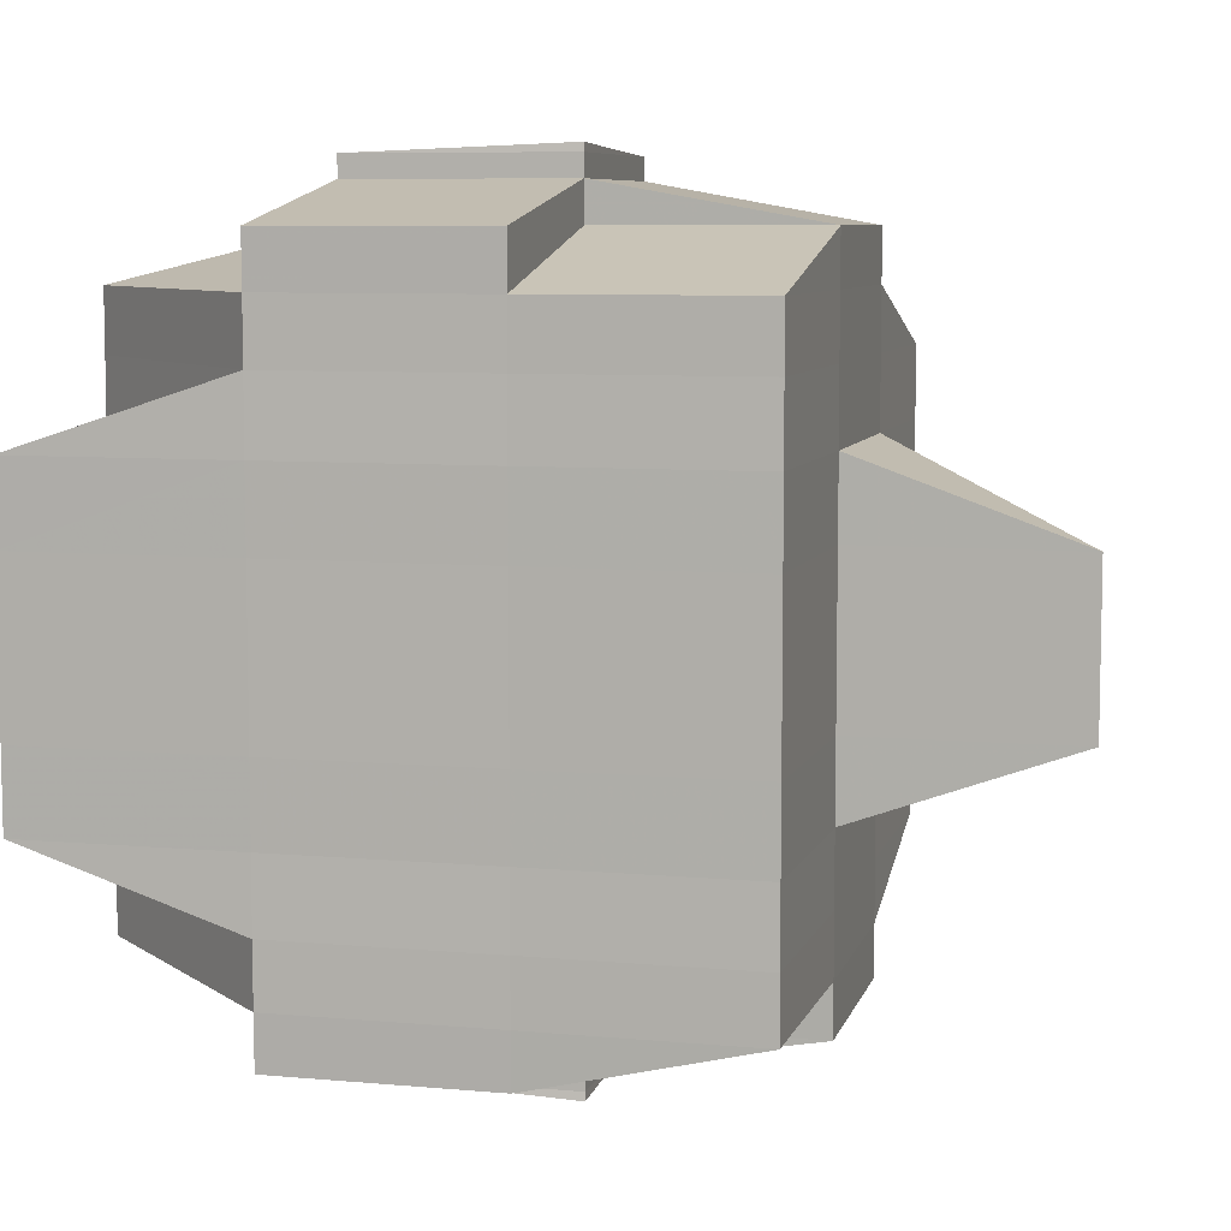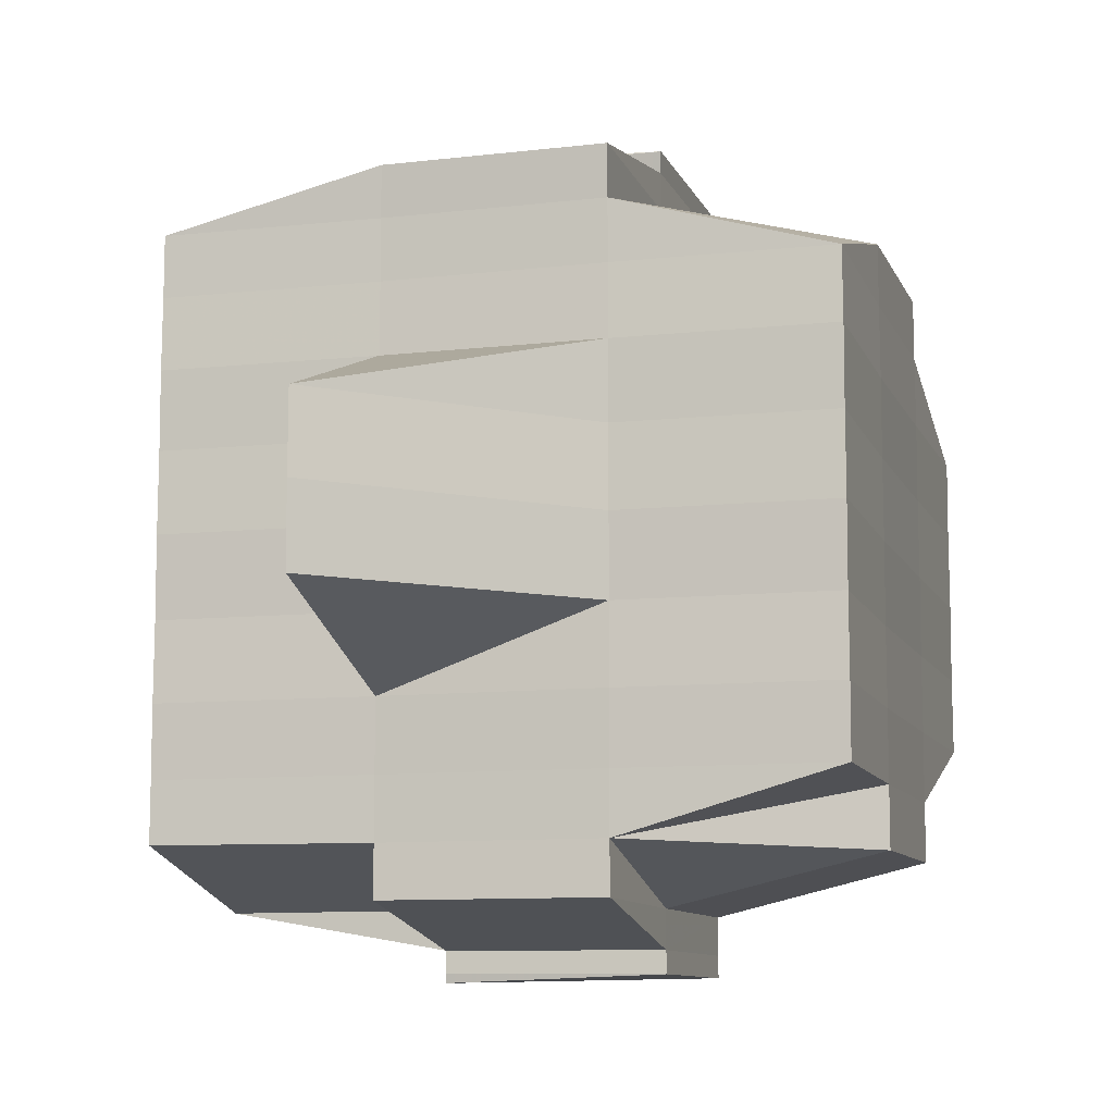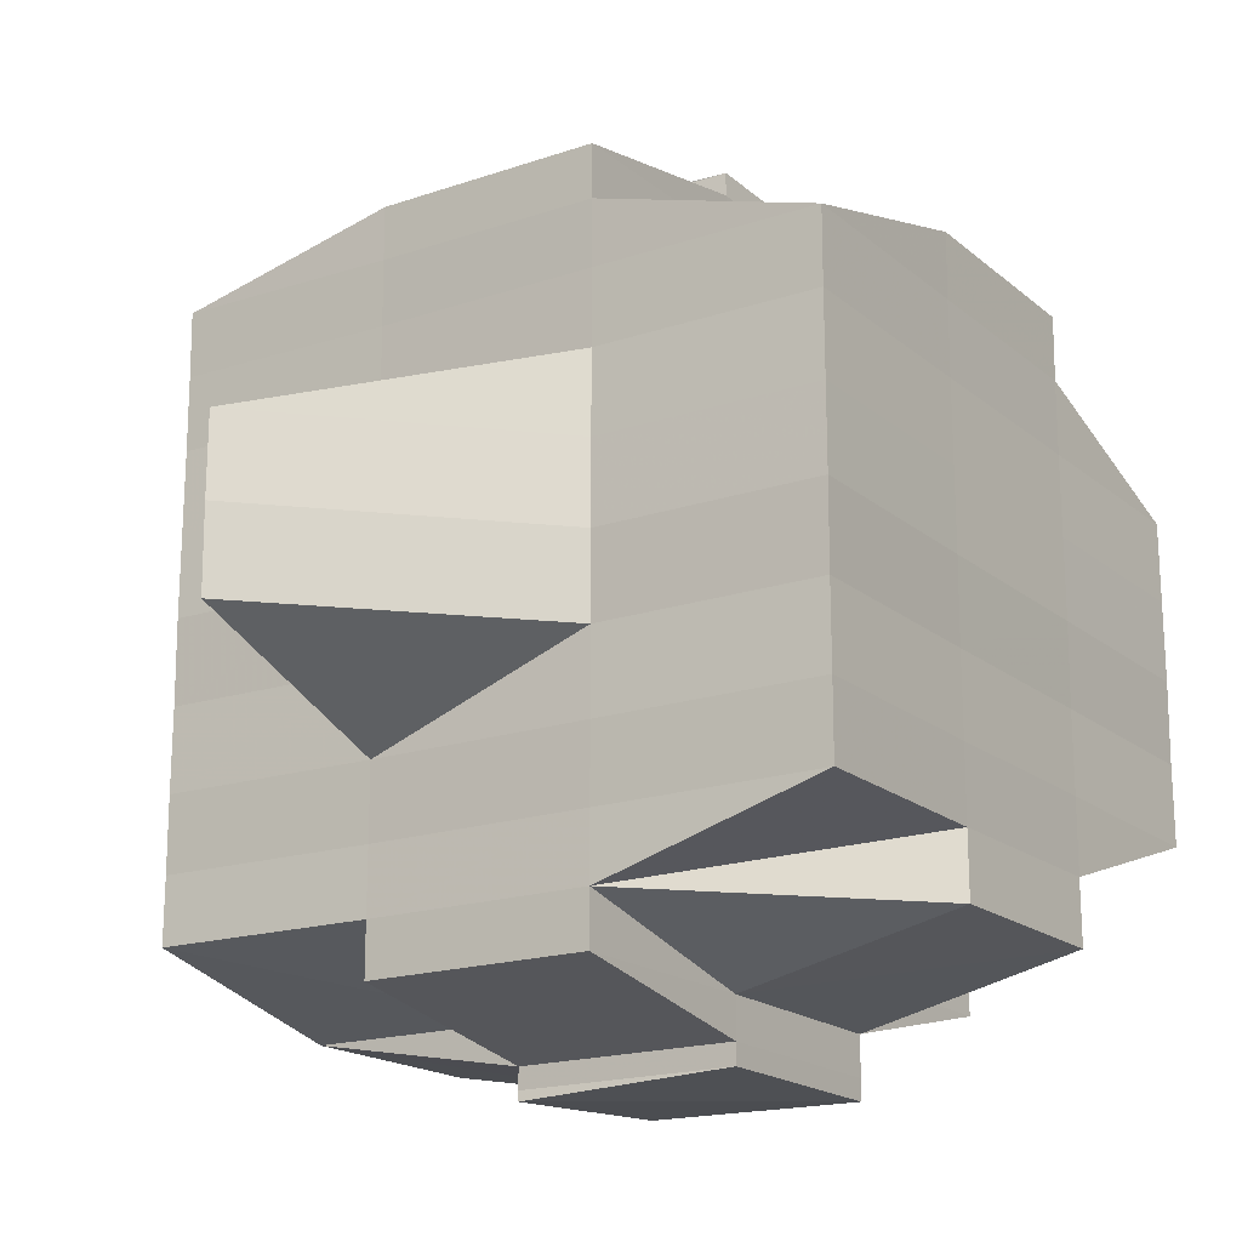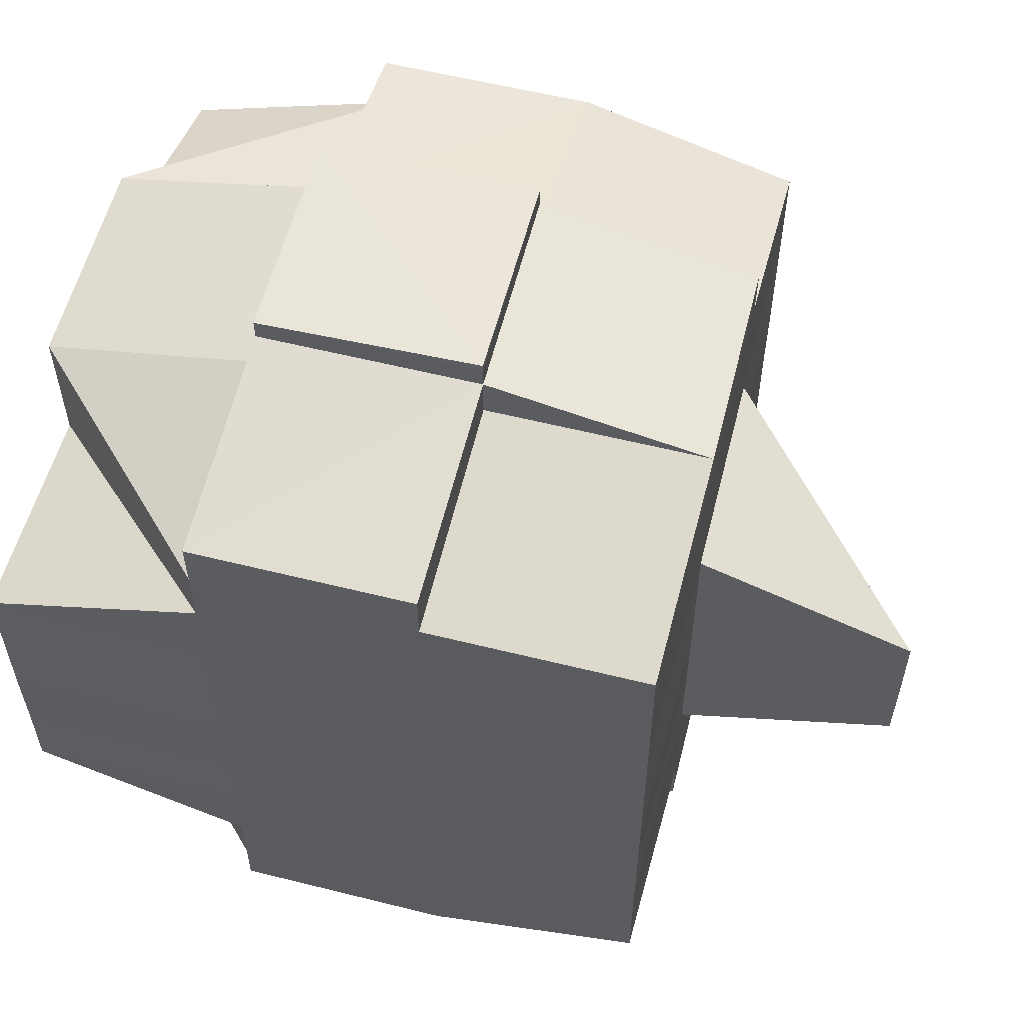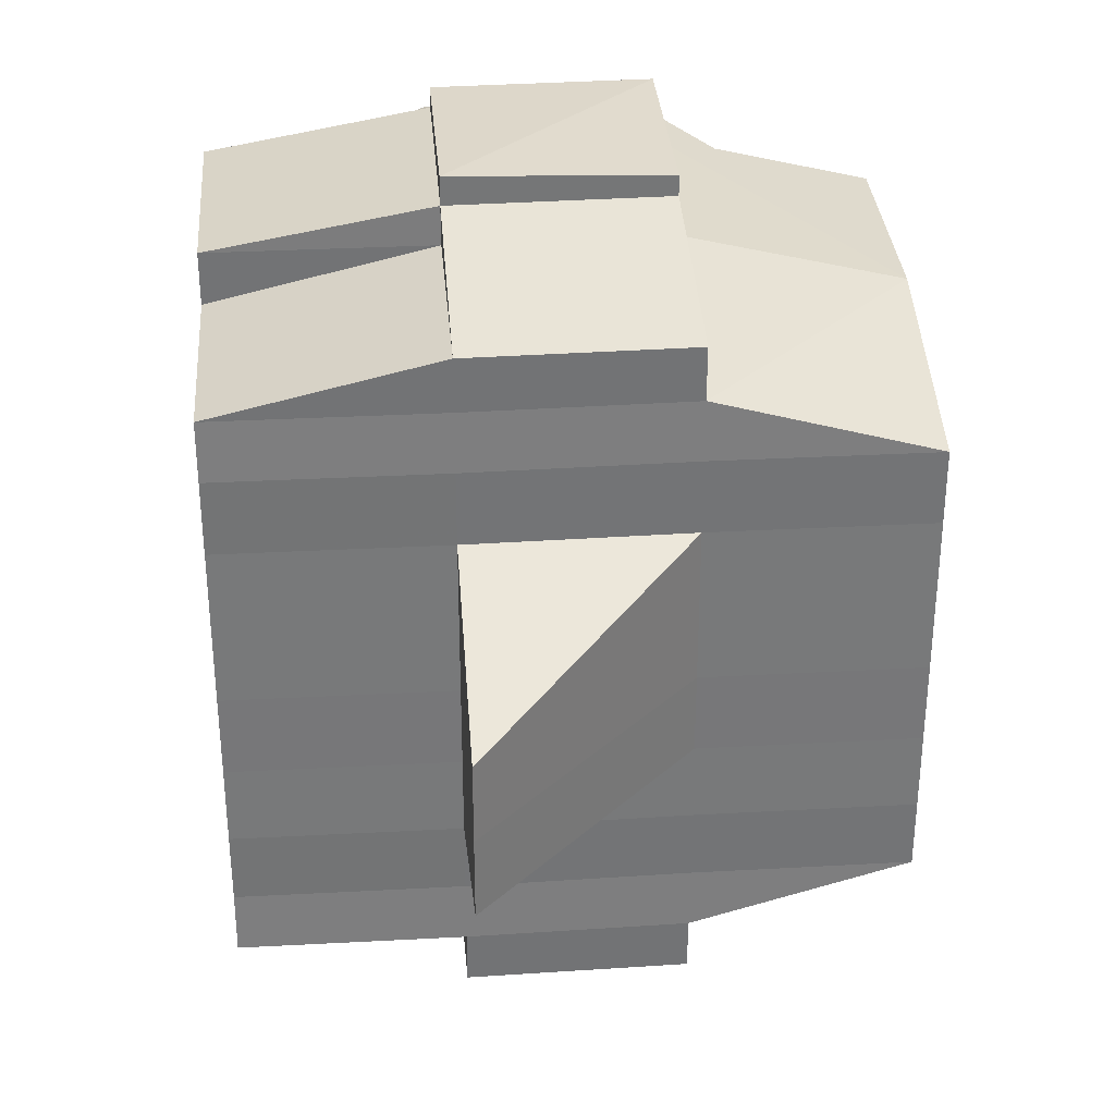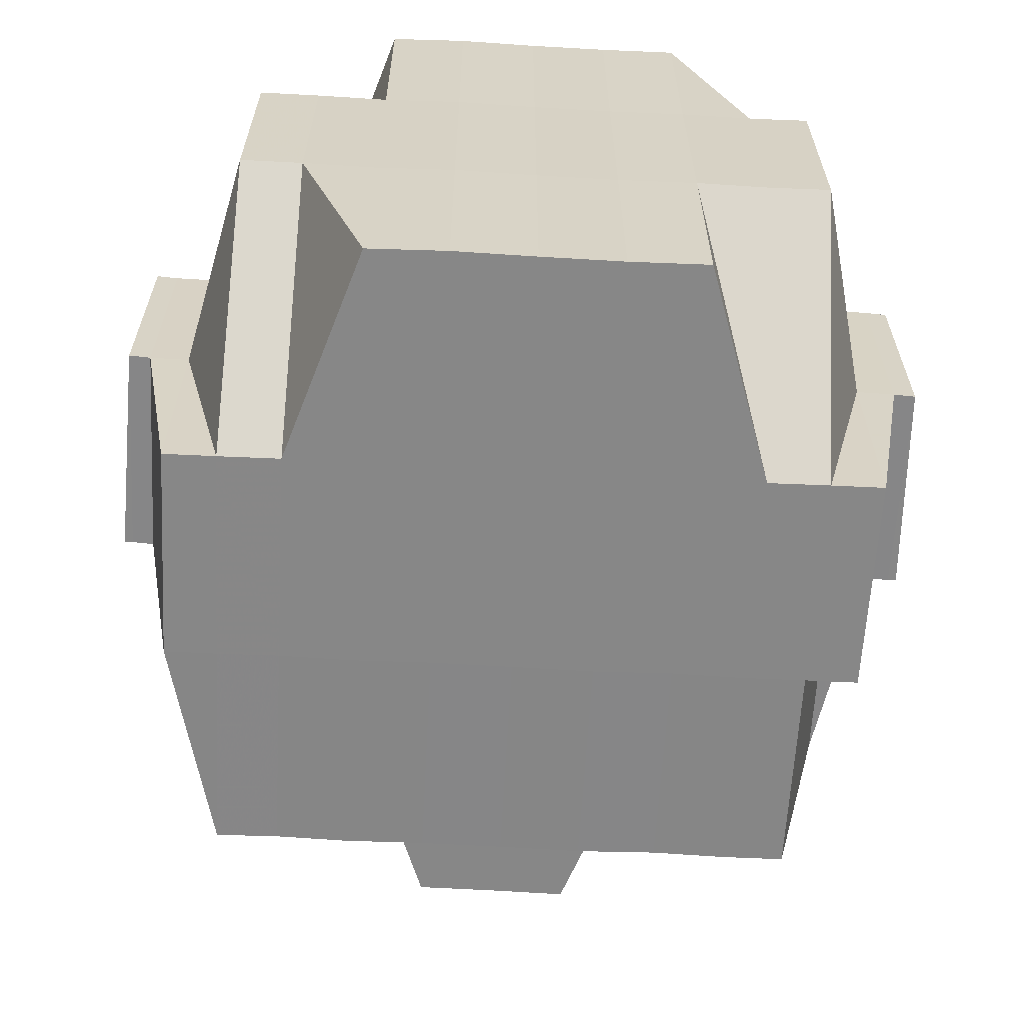
<metadata>
{"format":"obj","ext":"obj","renderer":"f3d","projection":"perspective","resolution":1024,"background":"white","views":[{"elev":7.5,"azim":14.6,"up":"+Z"},{"elev":-9.9,"azim":106.0,"up":"+Z"},{"elev":-17.9,"azim":123.0,"up":"+Z"},{"elev":57.5,"azim":14.6,"up":"+Z"},{"elev":32.9,"azim":85.2,"up":"+Z"},{"elev":-62.4,"azim":-93.2,"up":"+Y"}]}
</metadata>
<code>
o 686
v 2204 1872 14.53
v 2204 1872 14.53
v 2204 1872 14.53
v 2204 1872 14.52
v 2204 1872 14.52
v 2204 1872 14.53
v 2204 1872 14.53
v 2204 1872 14.53
v 2204 1872 14.52
v 2204 1872 14.52
v 2204 1872 14.52
v 2204 1872 14.52
v 2204 1872 14.52
v 2204 1872 14.52
v 2204 1872 14.52
v 2204 1872 14.53
v 2204 1872 14.53
v 2204 1872 14.52
v 2204 1872 14.52
v 2204 1872 14.52
v 2204 1872 14.52
v 2204 1872 14.52
v 2204 1872 14.52
v 2204 1872 14.52
v 2204 1872 14.51
v 2204 1872 14.52
v 2204 1872 14.52
v 2204 1872 14.52
v 2204 1872 14.51
v 2204 1872 14.51
v 2204 1872 14.51
v 2204 1872 14.51
v 2204 1872 14.51
v 2204 1872 14.5
v 2204 1872 14.51
v 2204 1872 14.5
v 2204 1872 14.5
v 2204 1872 14.51
v 2204 1872 14.51
v 2204 1872 14.5
v 2204 1872 14.51
v 2204 1872 14.51
v 2204 1872 14.5
v 2204 1872 14.5
v 2204 1872 14.51
v 2204 1872 14.51
v 2204 1872 14.51
v 2204 1872 14.51
v 2204 1872 14.5
v 2204 1872 14.5
v 2204 1872 14.49
v 2204 1872 14.5
v 2204 1872 14.5
v 2204 1872 14.5
v 2204 1872 14.5
v 2204 1872 14.5
v 2204 1872 14.5
v 2204 1872 14.5
v 2204 1872 14.5
v 2204 1872 14.5
v 2204 1872 14.51
v 2204 1872 14.5
v 2204 1872 14.5
v 2204 1872 14.5
v 2204 1872 14.49
v 2204 1872 14.49
v 2204 1872 14.49
v 2204 1872 14.49
v 2204 1872 14.49
v 2204 1872 14.49
v 2204 1872 14.49
v 2204 1872 14.49
v 2204 1872 14.49
v 2204 1872 14.49
v 2204 1872 14.49
v 2204 1872 14.49
v 2204 1872 14.49
v 2204 1872 14.49
v 2204 1872 14.49
v 2204 1872 14.49
v 2204 1872 14.49
v 2204 1872 14.49
v 2204 1872 14.49
v 2204 1872 14.49
v 2204 1872 14.49
v 2204 1872 14.49
v 2204 1872 14.49
v 2204 1872 14.49
v 2204 1872 14.49
v 2204 1872 14.49
v 2204 1872 14.49
v 2204 1872 14.49
v 2204 1872 14.49
v 2204 1872 14.49
v 2204 1872 14.49
v 2204 1872 14.49
v 2204 1872 14.49
v 2204 1872 14.49
v 2204 1872 14.49
v 2204 1872 14.49
v 2204 1872 14.49
v 2204 1872 14.49
v 2204 1872 14.49
v 2204 1872 14.49
v 2204 1872 14.49
v 2204 1872 14.49
v 2204 1872 14.49
v 2204 1872 14.5
v 2204 1872 14.5
v 2204 1872 14.5
v 2204 1872 14.5
v 2204 1872 14.49
v 2204 1872 14.5
v 2204 1872 14.5
v 2204 1872 14.5
v 2204 1872 14.5
v 2204 1872 14.5
v 2204 1872 14.5
v 2204 1872 14.5
v 2204 1872 14.51
v 2204 1872 14.5
v 2204 1872 14.5
v 2204 1872 14.5
v 2204 1872 14.51
v 2204 1872 14.51
v 2204 1872 14.51
v 2204 1872 14.51
v 2204 1872 14.51
v 2204 1872 14.51
v 2204 1872 14.51
v 2204 1872 14.51
v 2204 1872 14.51
v 2204 1872 14.51
v 2204 1872 14.51
v 2204 1872 14.51
v 2204 1872 14.51
v 2204 1872 14.51
v 2204 1872 14.51
v 2204 1872 14.51
v 2204 1872 14.52
v 2204 1872 14.52
v 2204 1872 14.52
v 2204 1872 14.51
v 2204 1872 14.52
v 2204 1872 14.52
v 2204 1872 14.52
v 2204 1872 14.52
v 2204 1872 14.51
v 2204 1872 14.52
v 2204 1872 14.52
v 2204 1872 14.52
v 2204 1872 14.52
v 2204 1872 14.52
v 2204 1872 14.52
v 2204 1872 14.52
v 2204 1872 14.52
v 2204 1872 14.52
v 2204 1872 14.52
v 2204 1872 14.52
v 2204 1872 14.52
v 2204 1872 14.52
v 2204 1872 14.52
v 2204 1872 14.52
v 2204 1872 14.52
v 2204 1872 14.52
v 2204 1872 14.52
v 2204 1872 14.53
v 2204 1872 14.52
v 2204 1872 14.53
v 2204 1872 14.52
v 2204 1872 14.53
v 2204 1872 14.52
v 2204 1872 14.52
v 2204 1872 14.52
v 2204 1872 14.52
v 2204 1872 14.52
v 2204 1872 14.52
v 2204 1872 14.53
v 2204 1872 14.53
v 2204 1872 14.52
v 2204 1872 14.52
v 2204 1872 14.52
v 2204 1872 14.52
v 2204 1872 14.52
v 2204 1872 14.52
v 2204 1872 14.51
v 2204 1872 14.51
v 2204 1872 14.52
v 2204 1872 14.51
v 2204 1872 14.51
v 2204 1872 14.51
v 2204 1872 14.51
v 2204 1872 14.51
v 2204 1872 14.51
v 2204 1872 14.5
v 2204 1872 14.53
v 2204 1872 14.53
v 2204 1872 14.53
v 2204 1872 14.53
v 2204 1872 14.53
v 2204 1872 14.52
v 2204 1872 14.52
v 2204 1872 14.52
v 2204 1872 14.52
v 2204 1872 14.52
v 2204 1872 14.52
v 2204 1872 14.52
v 2204 1872 14.52
v 2204 1872 14.52
v 2204 1872 14.52
v 2204 1872 14.52
v 2204 1872 14.52
v 2204 1872 14.52
v 2204 1872 14.52
v 2204 1872 14.52
v 2204 1872 14.51
v 2204 1872 14.51
v 2204 1872 14.51
v 2204 1872 14.51
v 2204 1872 14.51
v 2204 1872 14.52
v 2204 1872 14.51
v 2204 1872 14.52
v 2204 1872 14.51
v 2204 1872 14.51
v 2204 1872 14.51
v 2204 1872 14.51
v 2204 1872 14.51
v 2204 1872 14.51
v 2204 1872 14.51
v 2204 1872 14.51
v 2204 1872 14.5
v 2204 1872 14.51
v 2204 1872 14.51
v 2204 1872 14.51
v 2204 1872 14.5
v 2204 1872 14.5
v 2204 1872 14.5
v 2204 1872 14.5
v 2204 1872 14.51
v 2204 1872 14.5
v 2204 1872 14.5
v 2204 1872 14.5
v 2204 1872 14.5
v 2204 1872 14.5
v 2204 1872 14.5
v 2204 1872 14.5
v 2204 1872 14.49
v 2204 1872 14.49
v 2204 1872 14.5
v 2204 1872 14.49
v 2204 1872 14.5
v 2204 1872 14.49
v 2204 1872 14.49
v 2204 1872 14.49
v 2204 1872 14.49
v 2204 1872 14.5
v 2204 1872 14.5
v 2204 1872 14.5
v 2204 1872 14.49
v 2204 1872 14.5
v 2204 1872 14.49
v 2204 1872 14.49
v 2204 1872 14.49
v 2204 1872 14.49
v 2204 1872 14.5
v 2204 1872 14.49
v 2204 1872 14.49
v 2204 1872 14.5
v 2204 1872 14.49
v 2204 1872 14.49
v 2204 1872 14.49
v 2204 1872 14.49
v 2204 1872 14.49
v 2204 1872 14.49
v 2204 1872 14.49
v 2204 1872 14.49
v 2204 1872 14.49
v 2204 1872 14.49
v 2204 1872 14.5
v 2204 1872 14.49
v 2204 1872 14.49
v 2204 1872 14.49
v 2204 1872 14.49
v 2204 1872 14.49
v 2204 1872 14.5
v 2204 1872 14.5
v 2204 1872 14.5
v 2204 1872 14.5
v 2204 1872 14.5
v 2204 1872 14.5
v 2204 1872 14.5
v 2204 1872 14.5
v 2204 1872 14.51
v 2204 1872 14.5
v 2204 1872 14.51
v 2204 1872 14.51
v 2204 1872 14.51
v 2204 1872 14.51
v 2204 1872 14.51
v 2204 1872 14.51
v 2204 1872 14.51
v 2204 1872 14.51
v 2204 1872 14.51
v 2204 1872 14.51
v 2204 1872 14.5
v 2204 1872 14.5
v 2204 1872 14.51
v 2204 1872 14.51
v 2204 1872 14.51
v 2204 1872 14.52
v 2204 1872 14.52
v 2204 1872 14.52
v 2204 1872 14.52
v 2204 1872 14.52
v 2204 1872 14.52
v 2204 1872 14.52
v 2204 1872 14.49
v 2204 1872 14.49
v 2204 1872 14.49
v 2204 1872 14.49
v 2204 1872 14.49
v 2204 1872 14.49
v 2204 1872 14.49
v 2204 1872 14.49
f 1 2 3
f 4 5 2
f 6 7 3
f 8 9 6
f 10 11 5
f 12 13 4
f 13 14 15
f 16 12 17
f 10 18 19
f 18 20 11
f 21 18 22
f 23 24 18
f 24 25 26
f 27 26 18
f 18 26 28
f 25 29 30
f 29 31 32
f 33 30 26
f 31 34 35
f 34 36 37
f 35 38 39
f 37 40 38
f 41 39 42
f 43 44 40
f 45 43 46
f 47 45 48
f 36 49 50
f 49 51 52
f 53 52 50
f 50 52 54
f 50 54 55
f 55 54 56
f 57 58 55
f 54 59 60
f 55 60 61
f 52 62 54
f 62 63 59
f 54 62 64
f 62 65 63
f 52 66 62
f 67 66 52
f 66 68 62
f 67 69 70
f 71 72 65
f 73 74 69
f 75 76 72
f 77 74 78
f 79 78 80
f 81 82 76
f 83 81 84
f 85 86 82
f 87 86 88
f 89 85 90
f 91 89 92
f 93 91 68
f 90 94 95
f 96 97 94
f 98 96 99
f 100 98 101
f 101 90 102
f 101 95 103
f 104 101 105
f 68 101 106
f 106 101 107
f 106 103 108
f 68 106 109
f 109 106 110
f 111 112 109
f 113 108 114
f 109 110 113
f 113 114 115
f 116 109 113
f 117 109 116
f 118 111 116
f 116 113 119
f 119 115 120
f 119 113 121
f 122 116 119
f 64 116 122
f 123 118 122
f 122 119 124
f 124 120 125
f 124 119 126
f 127 122 124
f 56 122 127
f 128 123 127
f 127 124 129
f 129 125 130
f 129 124 131
f 132 127 129
f 133 128 132
f 134 127 132
f 132 129 135
f 135 129 136
f 137 132 135
f 138 133 137
f 139 132 137
f 140 138 141
f 135 136 142
f 137 135 142
f 141 137 142
f 143 137 141
f 142 136 144
f 142 144 145
f 146 147 145
f 136 148 144
f 141 149 150
f 145 144 151
f 145 151 152
f 144 153 151
f 144 148 153
f 151 153 154
f 151 154 152
f 154 155 156
f 157 156 158
f 159 158 7
f 160 152 159
f 9 161 159
f 161 162 152
f 152 163 164
f 152 164 165
f 166 165 167
f 168 166 169
f 169 170 171
f 172 173 168
f 174 173 166
f 173 175 170
f 176 177 174
f 178 176 179
f 180 181 173
f 182 150 175
f 173 182 160
f 28 182 173
f 182 141 183
f 184 141 182
f 28 184 182
f 185 184 28
f 26 185 28
f 26 30 185
f 185 186 184
f 30 186 185
f 186 187 188
f 189 190 186
f 191 192 187
f 190 193 191
f 48 191 186
f 186 191 143
f 194 61 192
f 193 57 194
f 46 194 191
f 191 194 139
f 195 55 194
f 194 55 134
f 196 197 198
f 197 199 200
f 201 202 203
f 204 205 202
f 206 207 203
f 208 209 207
f 210 211 206
f 212 213 209
f 214 212 211
f 215 212 214
f 154 215 214
f 153 215 154
f 153 216 215
f 215 217 212
f 148 216 153
f 218 219 148
f 216 220 221
f 222 217 223
f 148 224 216
f 131 224 148
f 219 225 224
f 226 227 217
f 224 228 216
f 216 228 229
f 228 230 220
f 224 231 228
f 126 231 224
f 225 232 231
f 231 233 228
f 233 234 230
f 228 233 235
f 231 236 233
f 121 236 231
f 232 237 236
f 236 238 233
f 238 239 234
f 233 238 240
f 241 242 239
f 236 243 238
f 237 244 243
f 245 243 236
f 243 241 238
f 238 241 246
f 243 247 241
f 110 247 243
f 110 248 247
f 249 248 250
f 248 251 252
f 253 254 251
f 255 254 256
f 247 257 241
f 241 257 258
f 259 260 257
f 257 261 258
f 260 262 263
f 264 263 257
f 257 263 261
f 263 265 261
f 258 261 266
f 263 267 265
f 102 267 263
f 262 268 267
f 258 266 269
f 268 270 271
f 99 271 267
f 270 272 273
f 267 273 274
f 267 274 275
f 271 88 276
f 271 276 277
f 278 277 279
f 278 279 280
f 281 282 278
f 283 284 282
f 285 283 278
f 286 280 287
f 286 278 53
f 265 278 286
f 261 265 286
f 261 286 288
f 288 287 289
f 288 286 290
f 266 261 288
f 290 291 292
f 293 292 294
f 295 288 293
f 266 288 295
f 295 289 296
f 297 294 298
f 299 298 300
f 301 295 297
f 301 296 302
f 269 266 295
f 269 295 301
f 303 301 299
f 303 302 304
f 305 269 301
f 305 301 303
f 246 269 305
f 306 307 269
f 308 306 305
f 309 305 303
f 227 308 309
f 240 305 309
f 309 303 310
f 310 303 33
f 310 304 213
f 217 309 310
f 235 309 217
f 217 310 212
f 212 310 27
f 311 312 313
f 314 315 312
f 316 317 313
f 318 319 320
f 321 322 323
f 323 324 325

</code>
